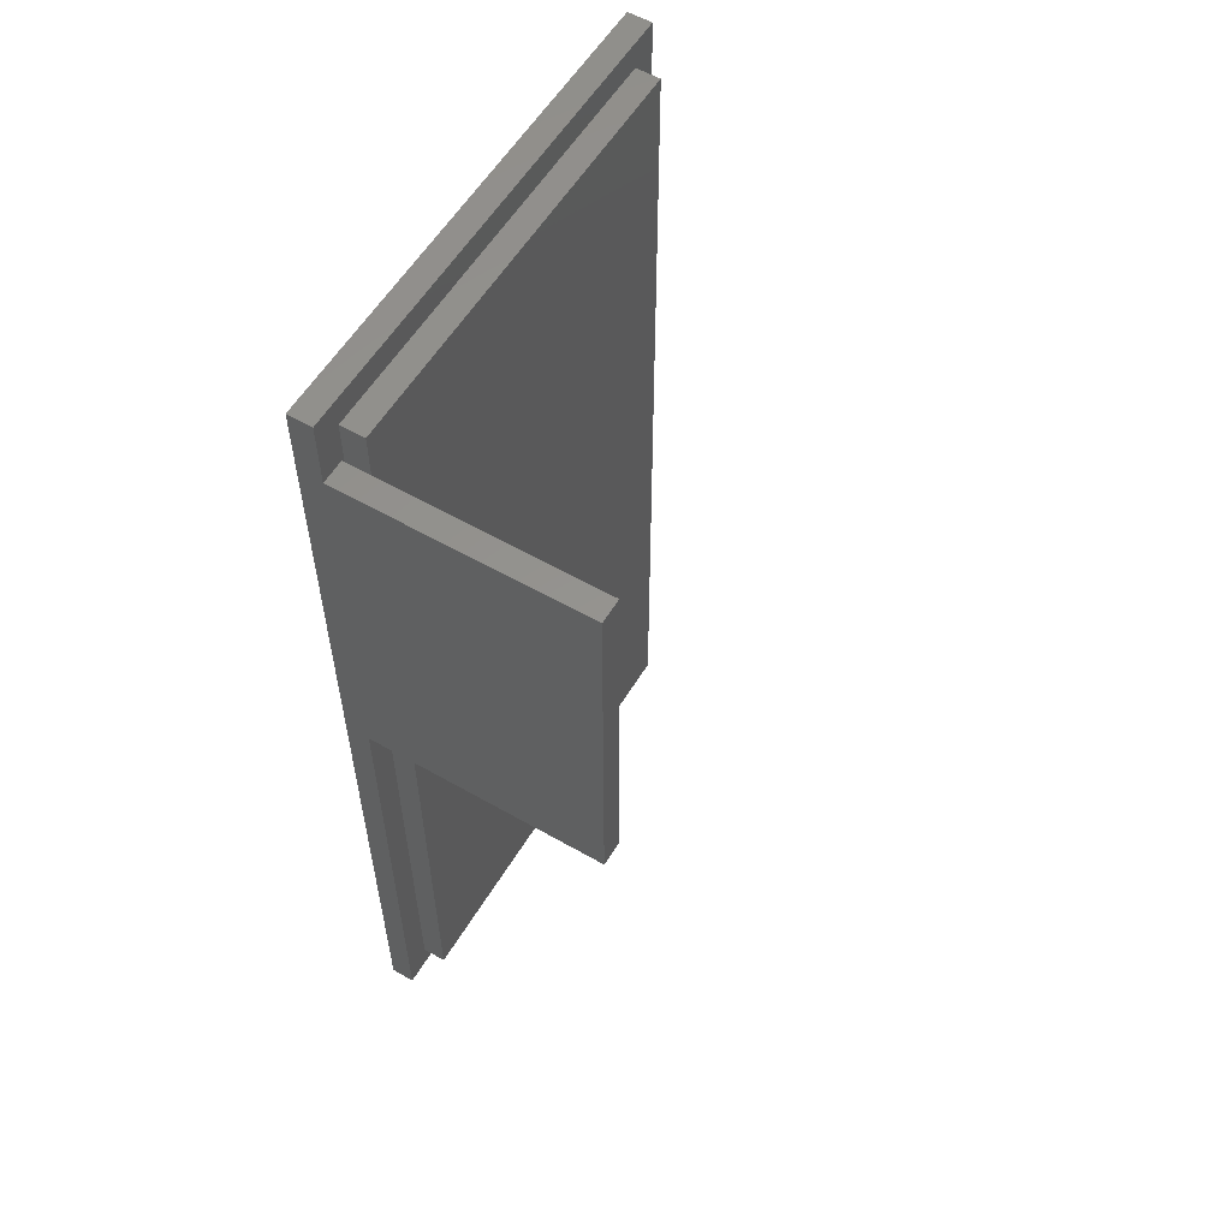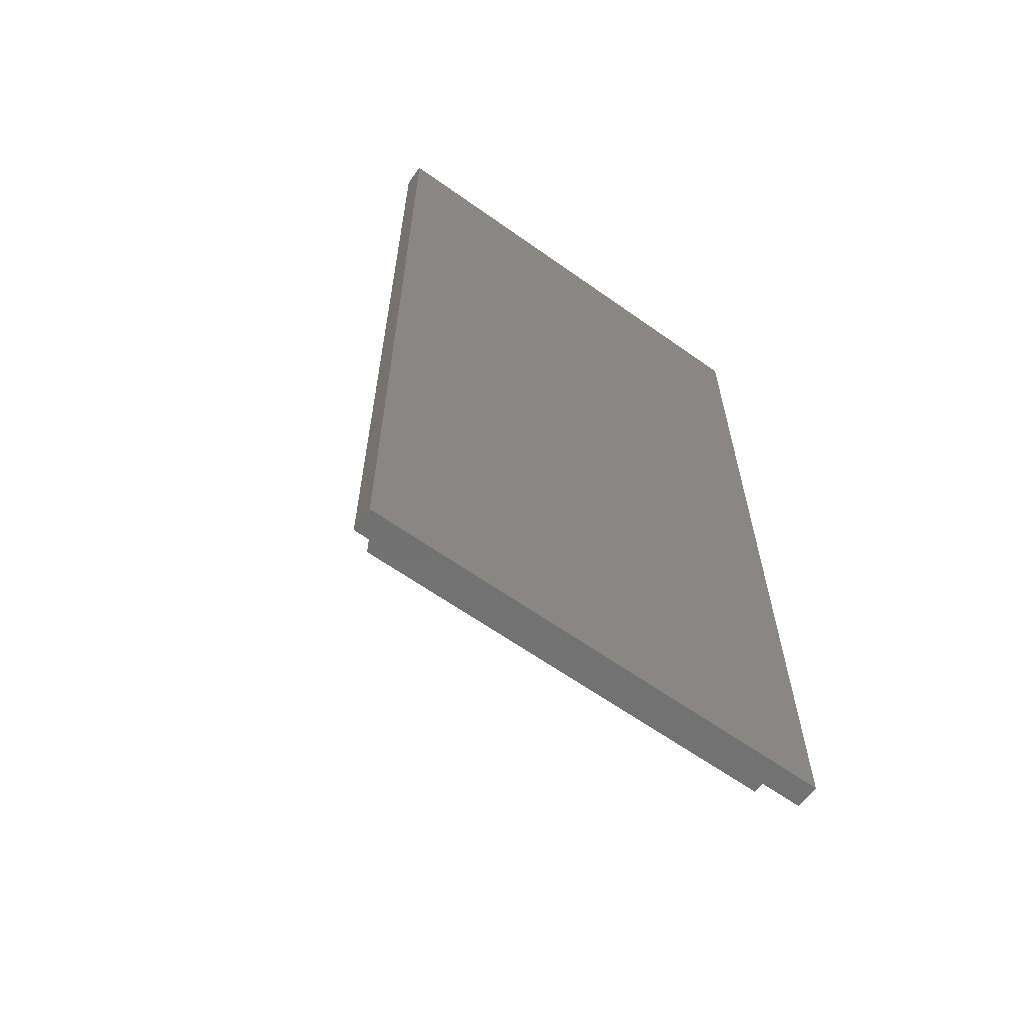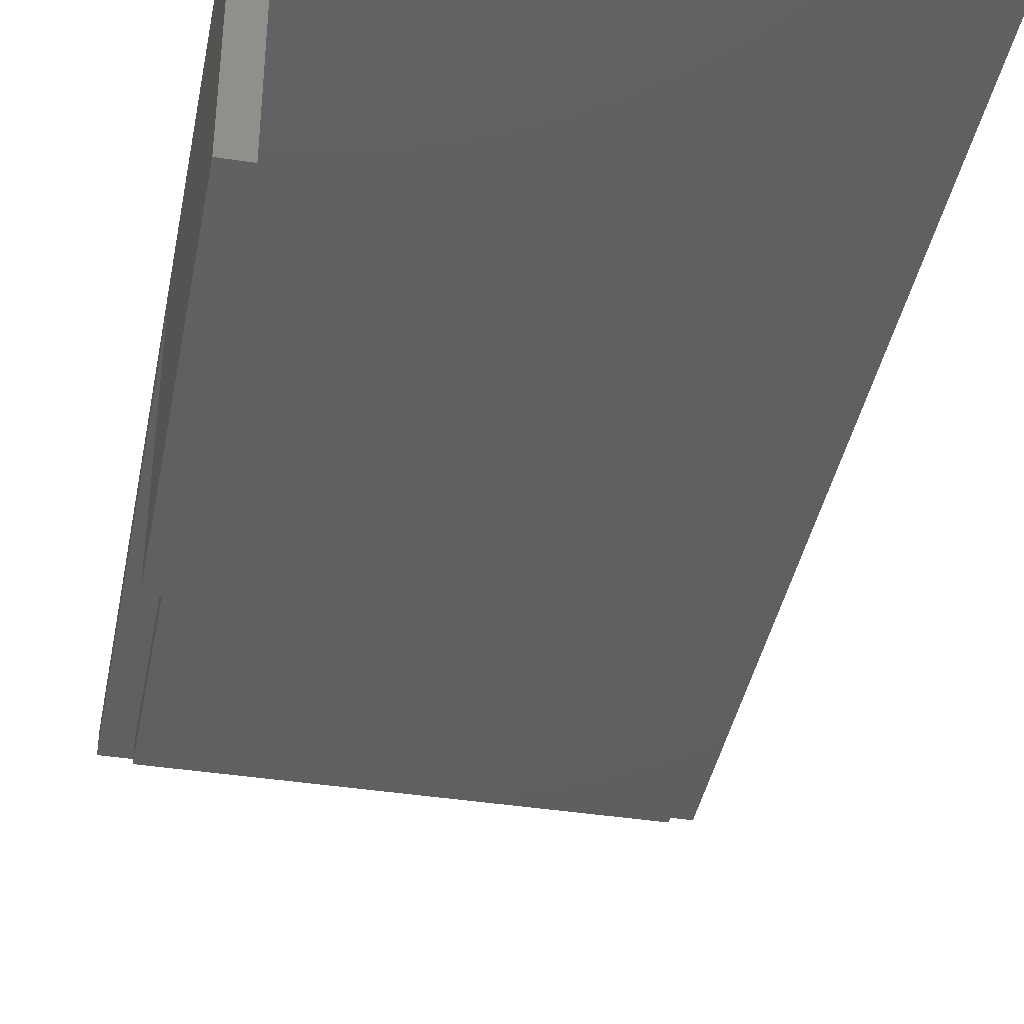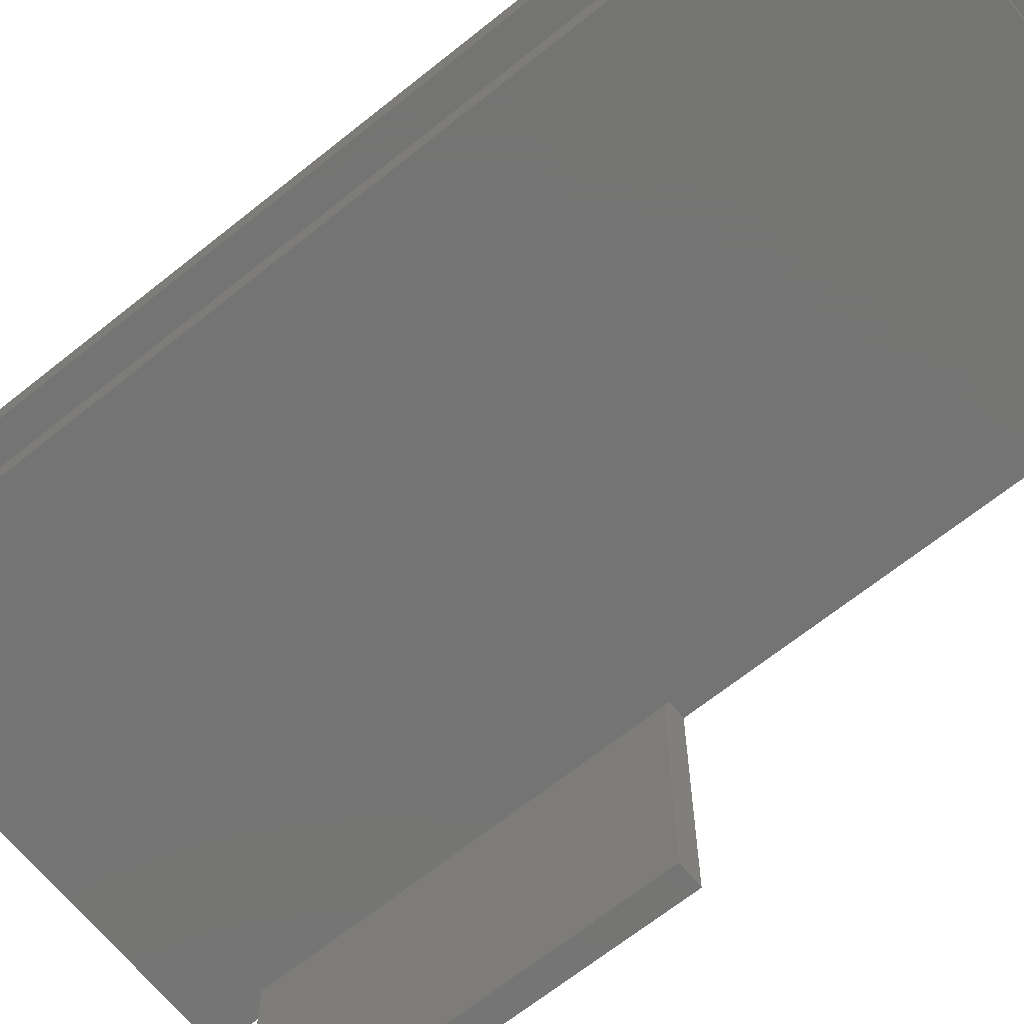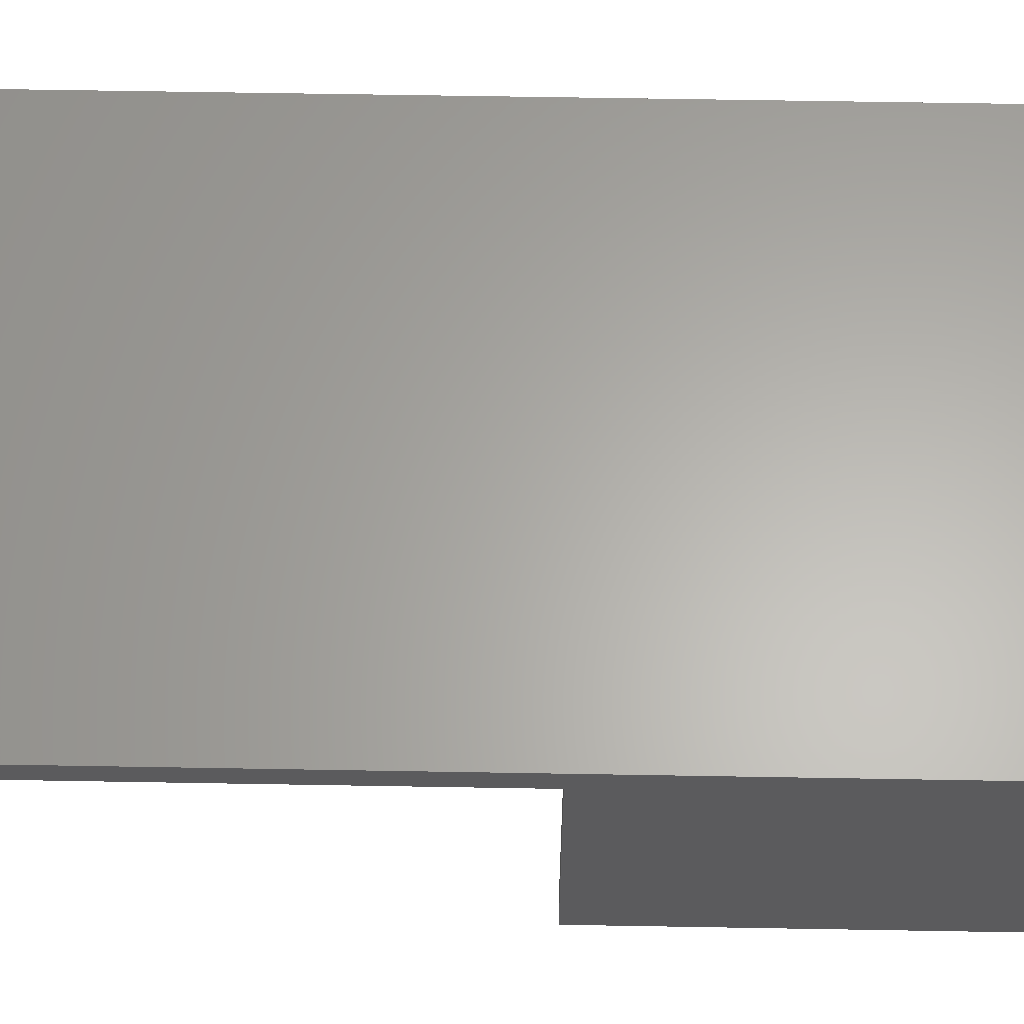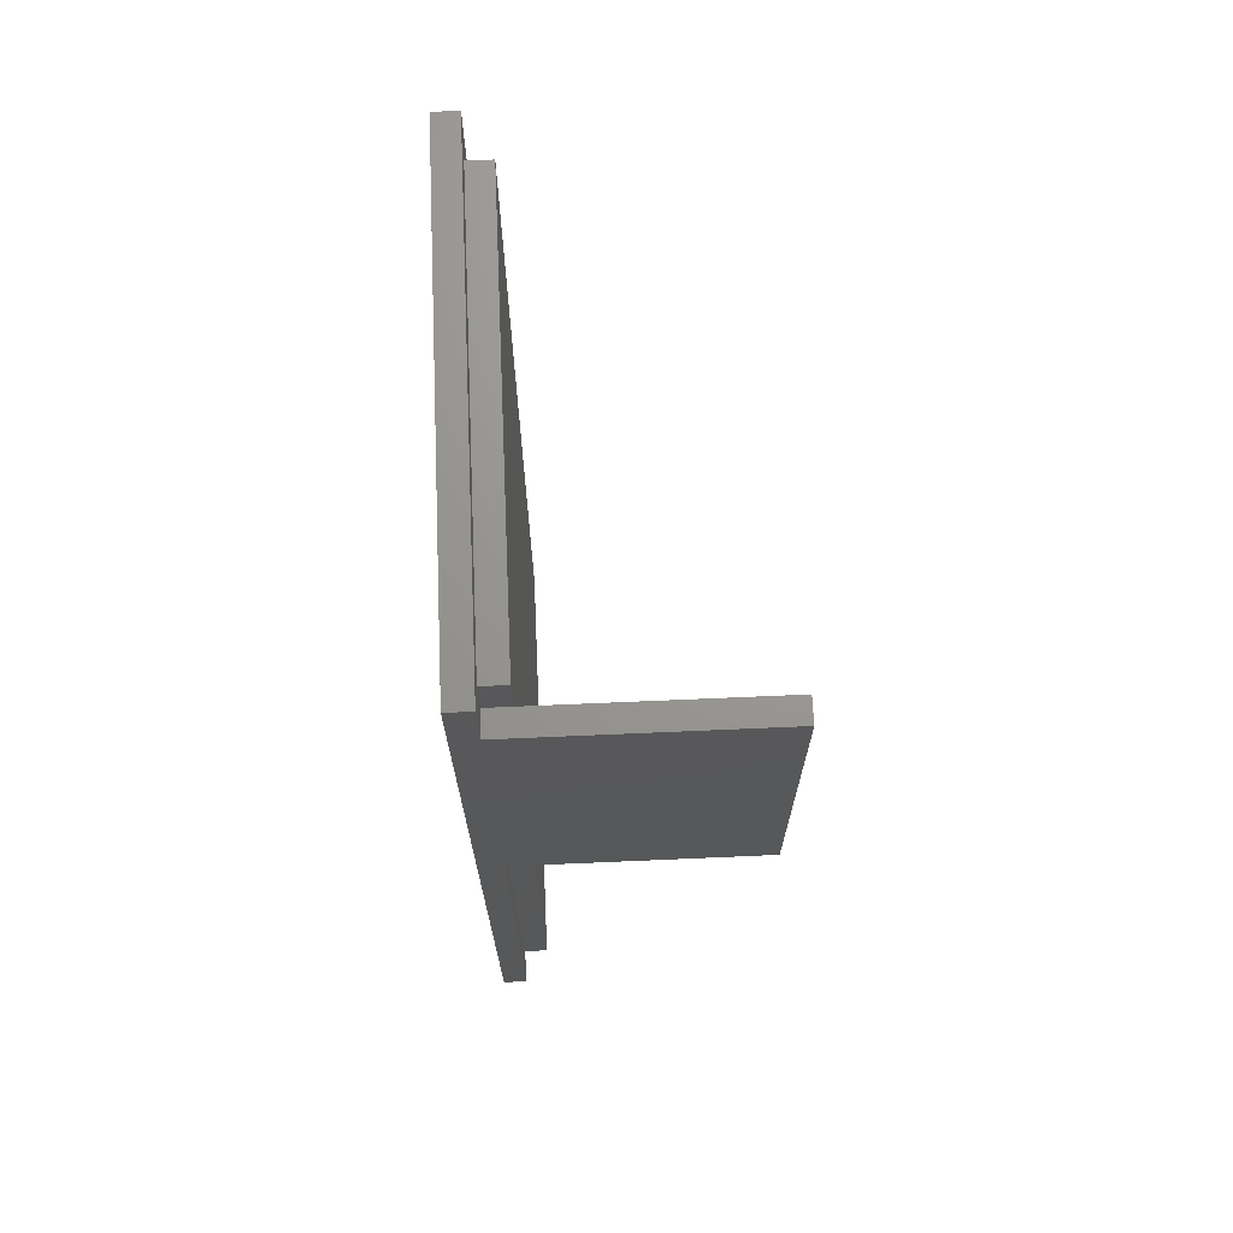
<metadata>
{"format":"stl","ext":"stl","renderer":"f3d","projection":"perspective","resolution":1024,"background":"white","views":[{"elev":57.1,"azim":120.8,"up":"+Y"},{"elev":-63.0,"azim":-35.7,"up":"+Y"},{"elev":-39.9,"azim":169.2,"up":"+Z"},{"elev":-66.4,"azim":-51.1,"up":"+Z"},{"elev":63.1,"azim":91.0,"up":"+Z"},{"elev":70.0,"azim":87.5,"up":"+Y"}]}
</metadata>
<code>
# stl→obj: 24 verts, 44 faces
v 0 0 40
v 0 60 41.5
v 0 60 40
v 0 0 41.5
v 30 0 41.5
v 30 60 41.5
v 30 55.8 40
v 30 60 40
v 30 32.2 40
v 30 55.8 25
v 30 0 40
v 30 32.2 25
v 28.3 1.7 40
v 28.3 58.3 40
v 28.5 32.2 40
v 1.7 1.7 40
v 1.7 58.3 40
v 28.5 55.8 40
v 28.5 32.2 25
v 28.5 55.8 25
v 1.7 1.7 38.5
v 1.7 58.3 38.5
v 28.3 58.3 38.5
v 28.3 1.7 38.5
f 1 2 3
f 2 1 4
f 2 5 6
f 5 2 4
f 6 7 8
f 7 9 10
f 6 9 7
f 5 9 6
f 9 5 11
f 10 9 12
f 8 2 6
f 2 8 3
f 13 9 11
f 14 15 13
f 9 13 15
f 11 16 13
f 16 1 17
f 1 16 11
f 14 7 18
f 15 14 18
f 7 14 8
f 17 8 14
f 17 3 8
f 3 17 1
f 1 5 4
f 5 1 11
f 19 18 20
f 18 19 15
f 10 18 7
f 18 10 20
f 19 10 12
f 10 19 20
f 19 9 15
f 9 19 12
f 21 17 22
f 17 21 16
f 13 23 14
f 23 13 24
f 23 17 14
f 17 23 22
f 21 23 24
f 23 21 22
f 21 13 16
f 13 21 24

</code>
